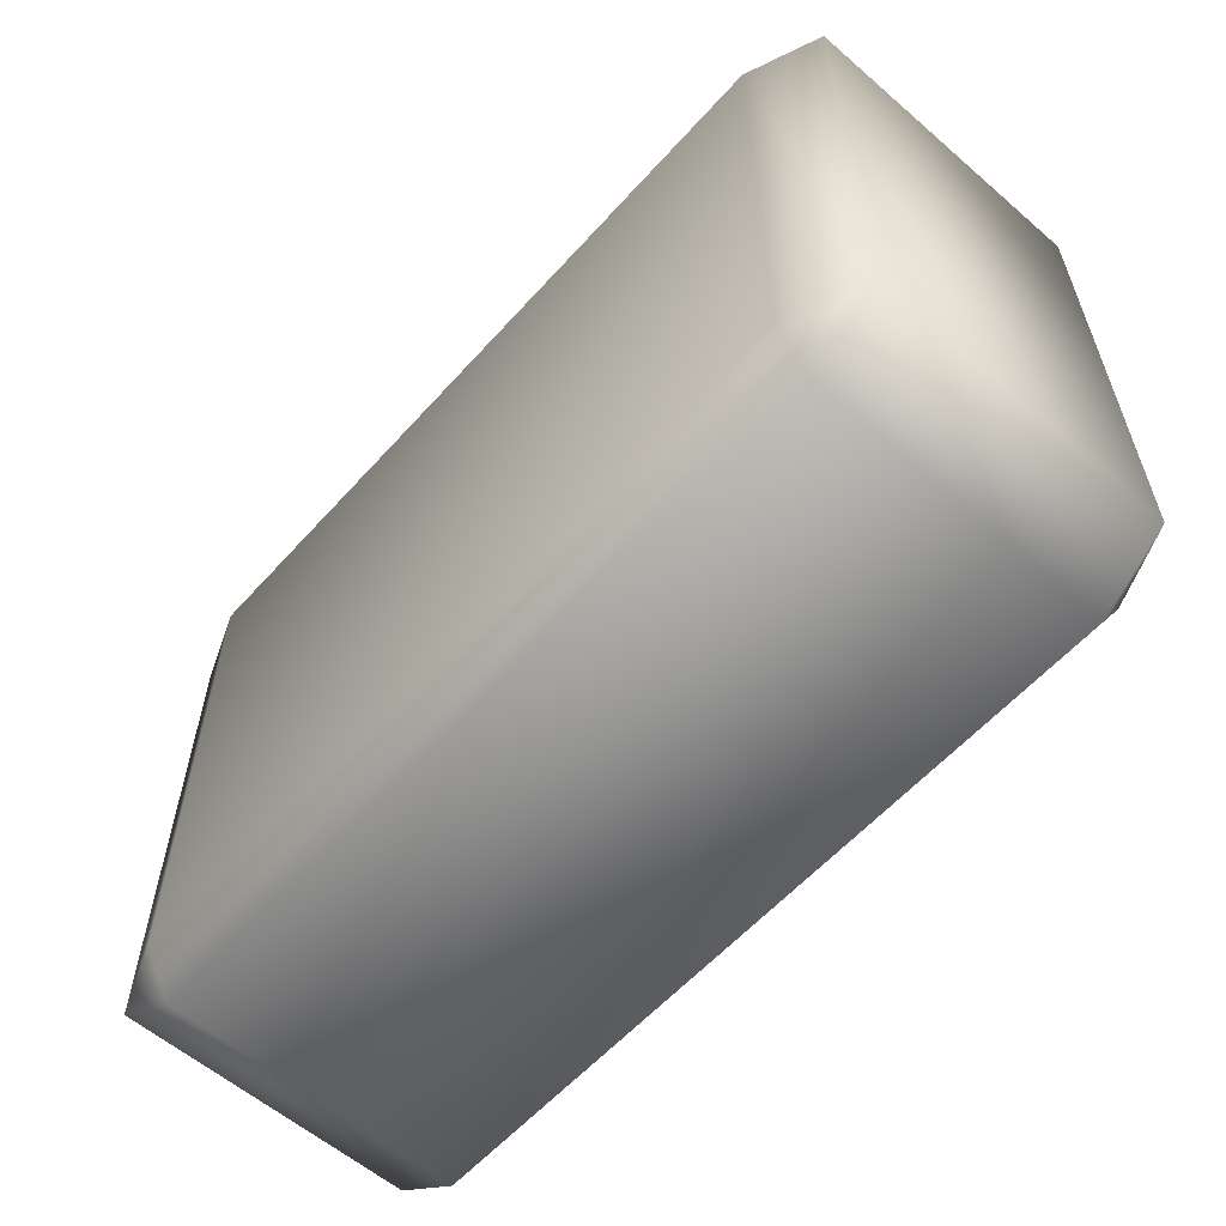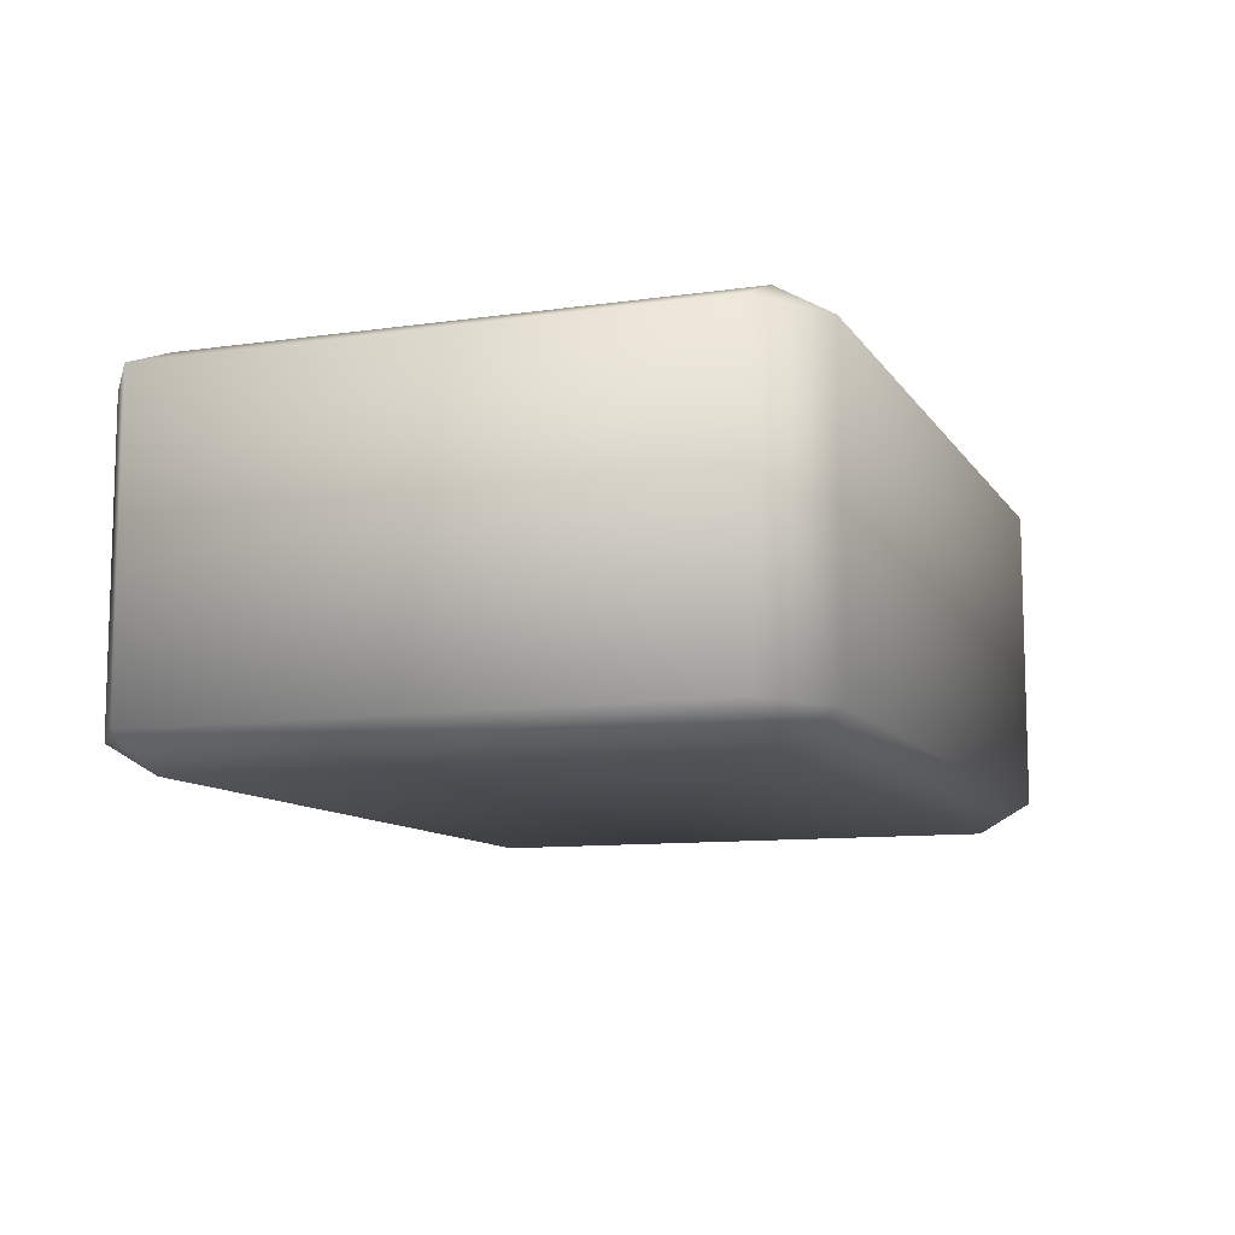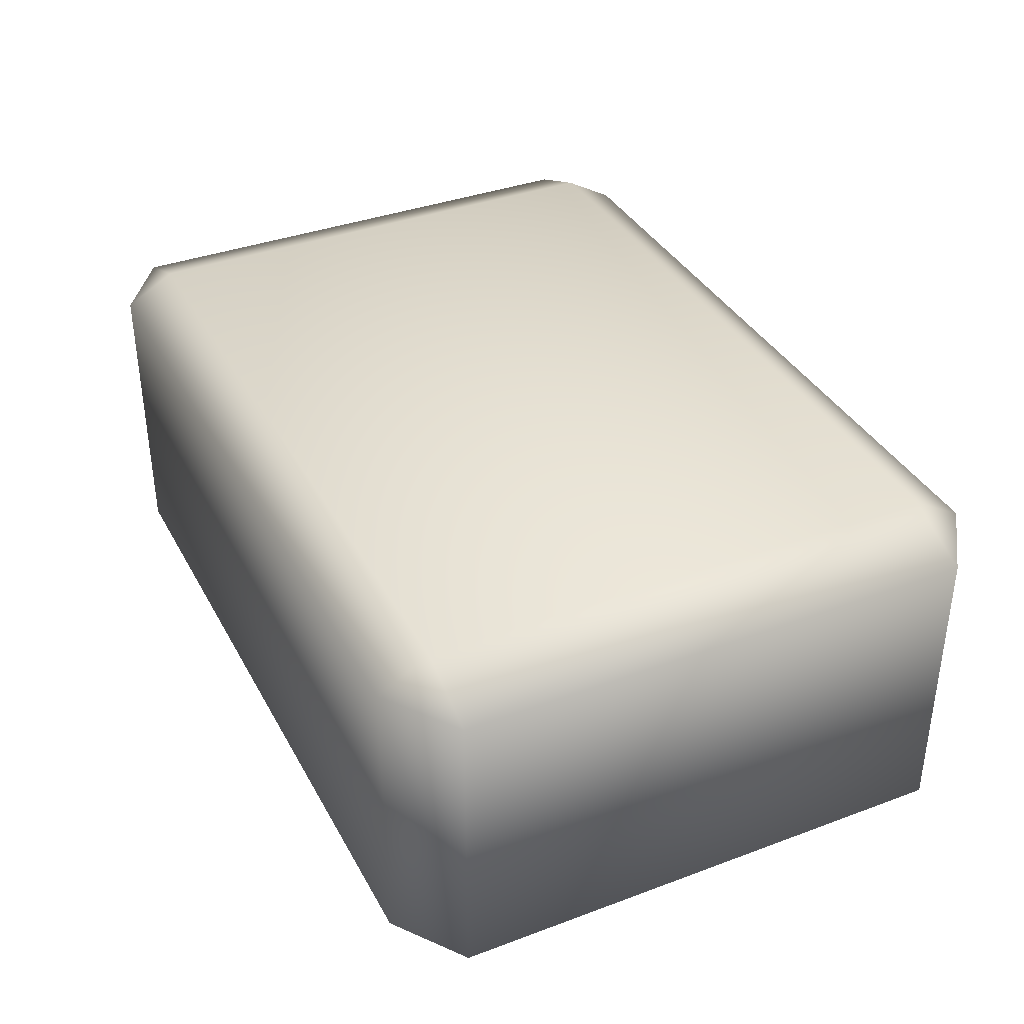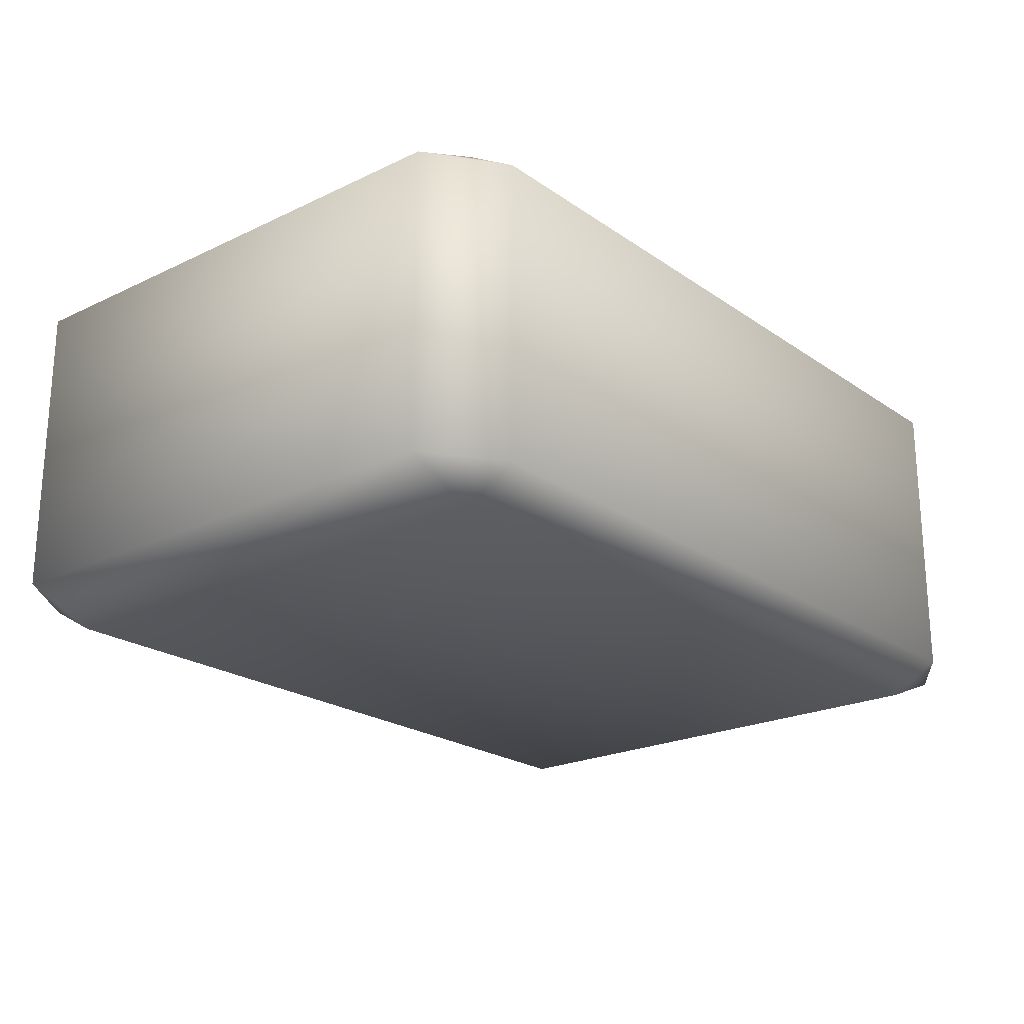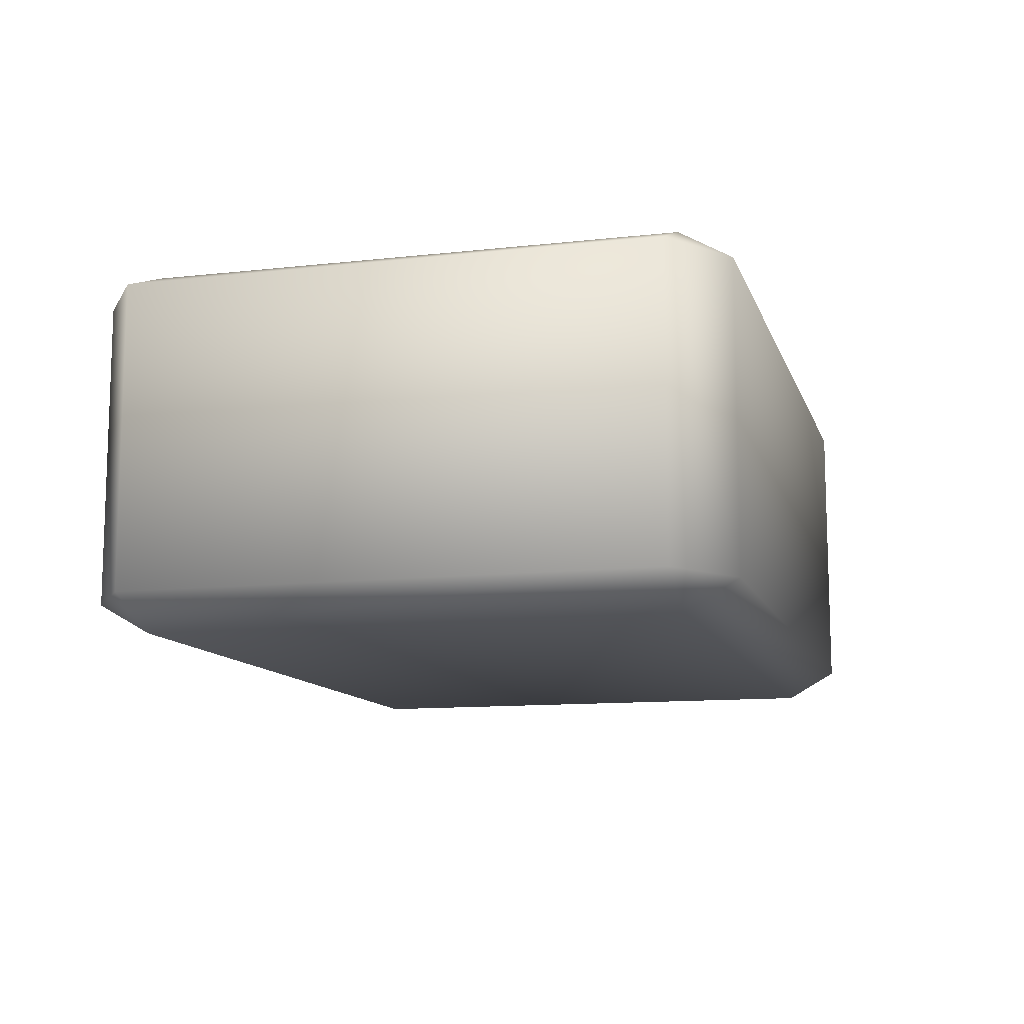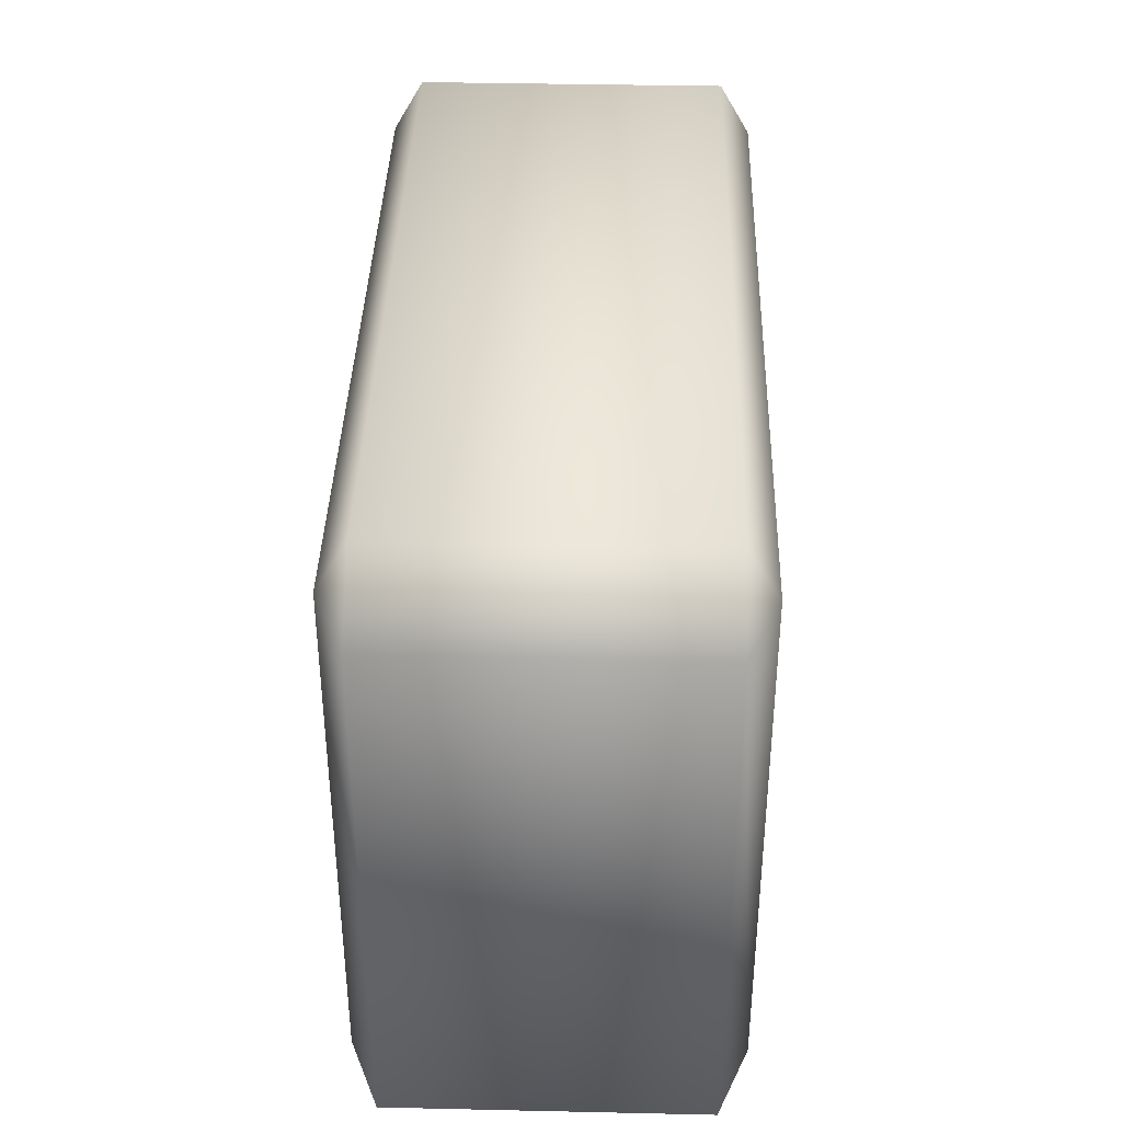
<metadata>
{"format":"obj","ext":"obj","renderer":"f3d","projection":"perspective","resolution":1024,"background":"white","views":[{"elev":-59.0,"azim":48.4,"up":"+Z"},{"elev":-10.3,"azim":-70.0,"up":"+Y"},{"elev":36.9,"azim":-115.7,"up":"+Y"},{"elev":-22.0,"azim":-50.1,"up":"+Y"},{"elev":-11.5,"azim":-74.8,"up":"+Y"},{"elev":38.4,"azim":-88.4,"up":"+Z"}]}
</metadata>
<code>
o Cube.001_Cube
v -0.8363 -0.4 0.5854
v -0.8363 -0.3345 0.7
v -1 -0.3345 0.5854
v -0.8363 0.3345 0.7
v -0.8363 0.4 0.5854
v -1 0.3345 0.5854
v -0.8363 -0.4 -0.5854
v -1 -0.3345 -0.5854
v -0.8363 -0.3345 -0.7
v -0.8363 0.4 -0.5854
v -0.8363 0.3345 -0.7
v -1 0.3345 -0.5854
v 0.8363 -0.4 0.5854
v 1 -0.3345 0.5854
v 0.8363 -0.3345 0.7
v 0.8363 0.4 0.5854
v 0.8363 0.3345 0.7
v 1 0.3345 0.5854
v 0.8363 -0.4 -0.5854
v 0.8363 -0.3345 -0.7
v 1 -0.3345 -0.5854
v 0.8363 0.4 -0.5854
v 1 0.3345 -0.5854
v 0.8363 0.3345 -0.7
f 15 17 4 2
f 21 23 18 14
f 22 10 5 16
f 3 6 12 8
f 9 11 24 20
f 1 2 3
f 4 5 6
f 7 8 9
f 10 11 12
f 13 14 15
f 16 17 18
f 19 20 21
f 22 23 24
f 7 1 3 8
f 2 4 6 3
f 5 10 12 6
f 11 9 8 12
f 19 7 9 20
f 10 22 24 11
f 23 21 20 24
f 13 19 21 14
f 22 16 18 23
f 17 15 14 18
f 1 13 15 2
f 16 5 4 17
f 7 19 13 1

</code>
